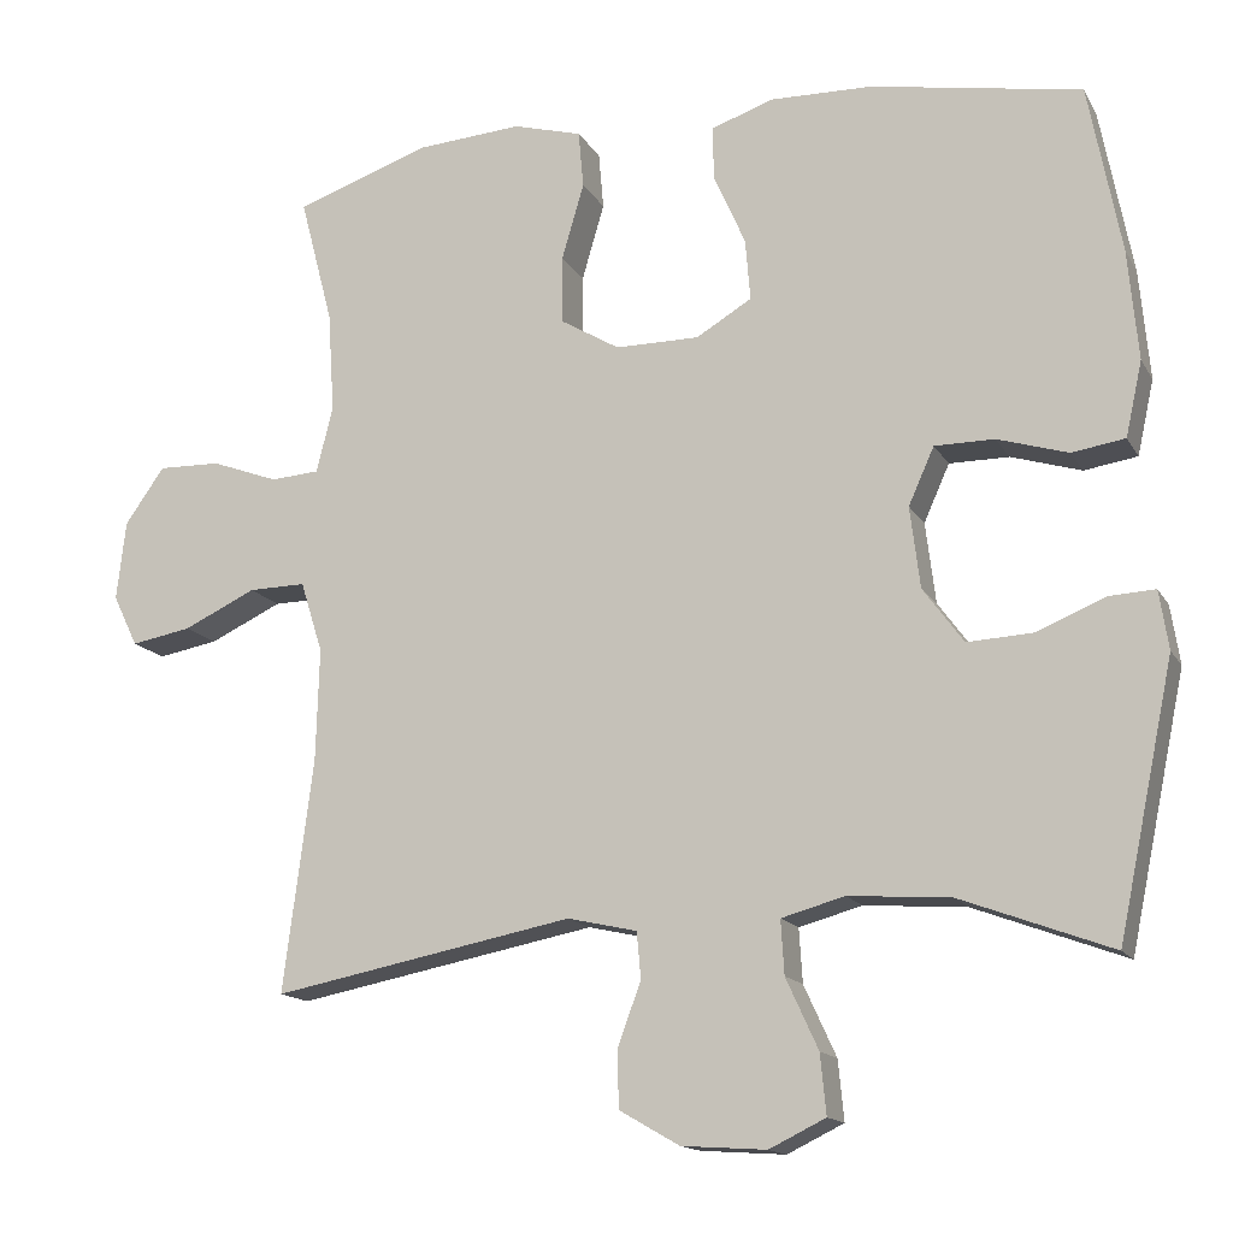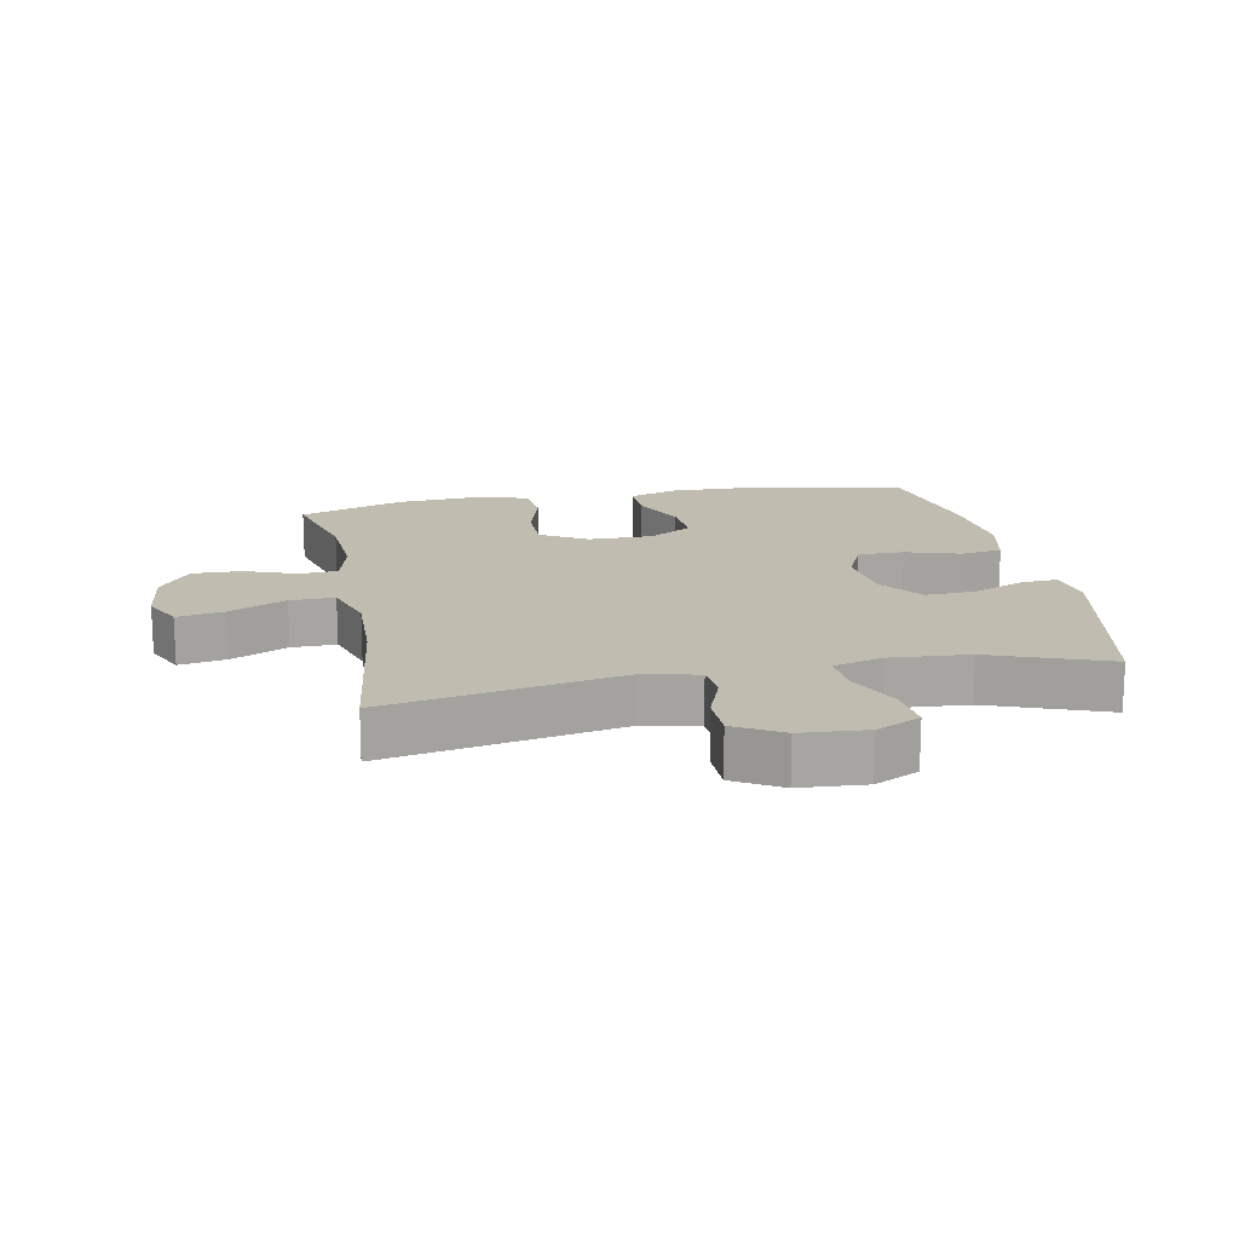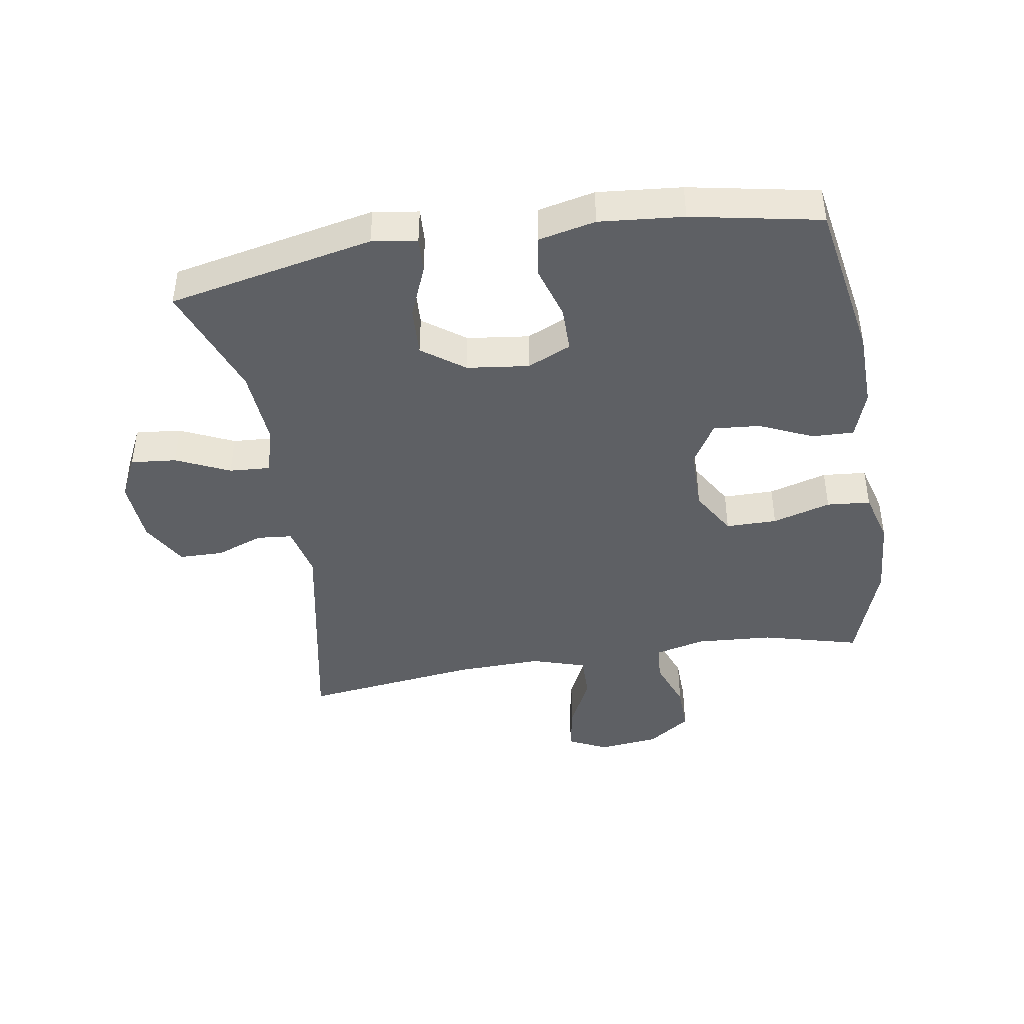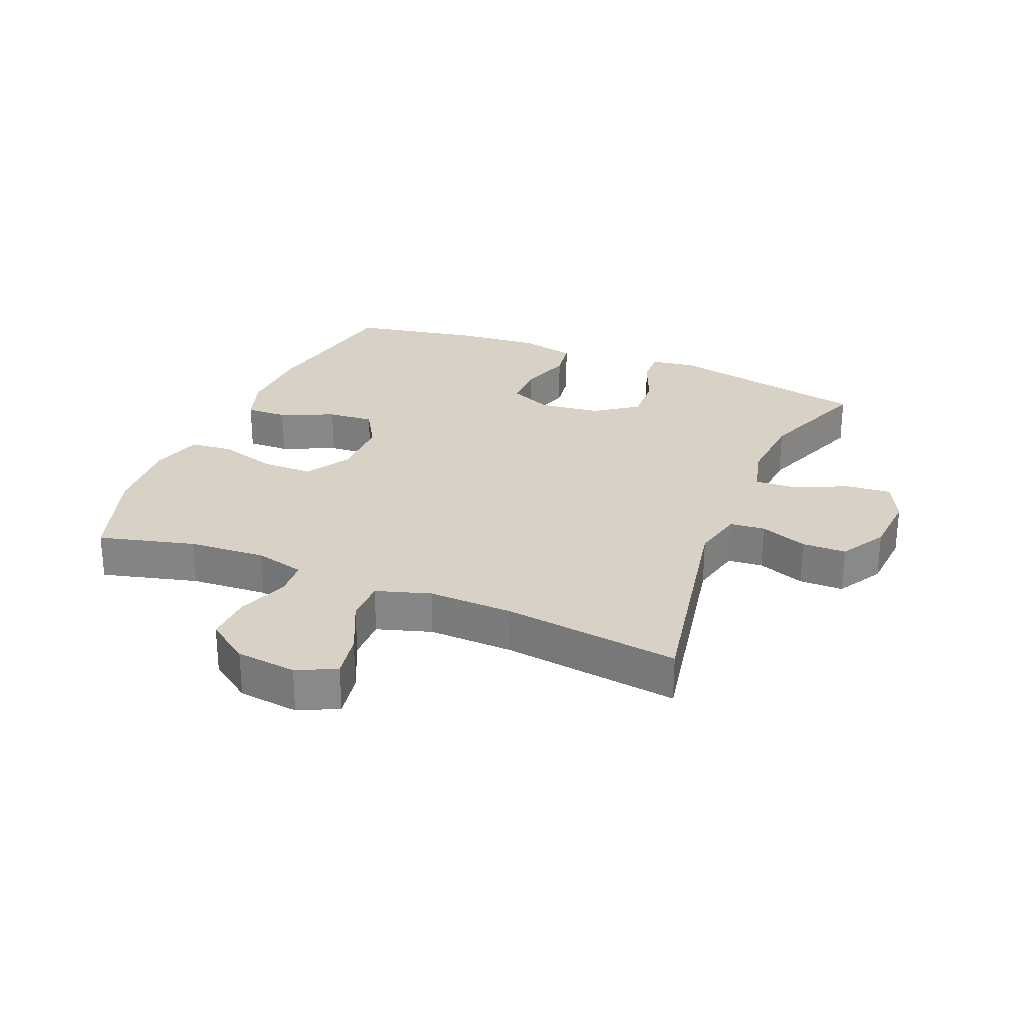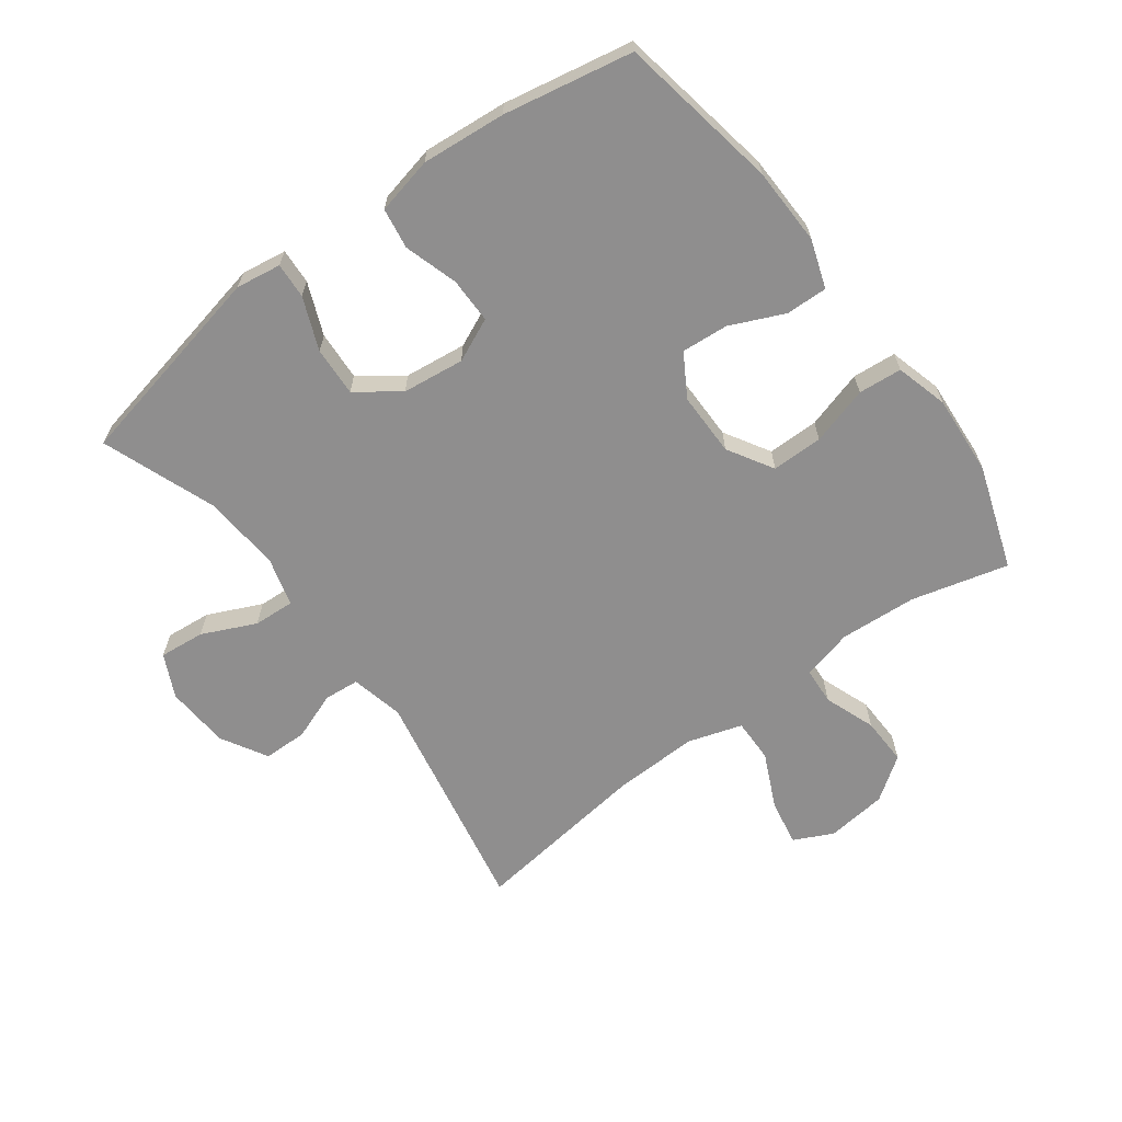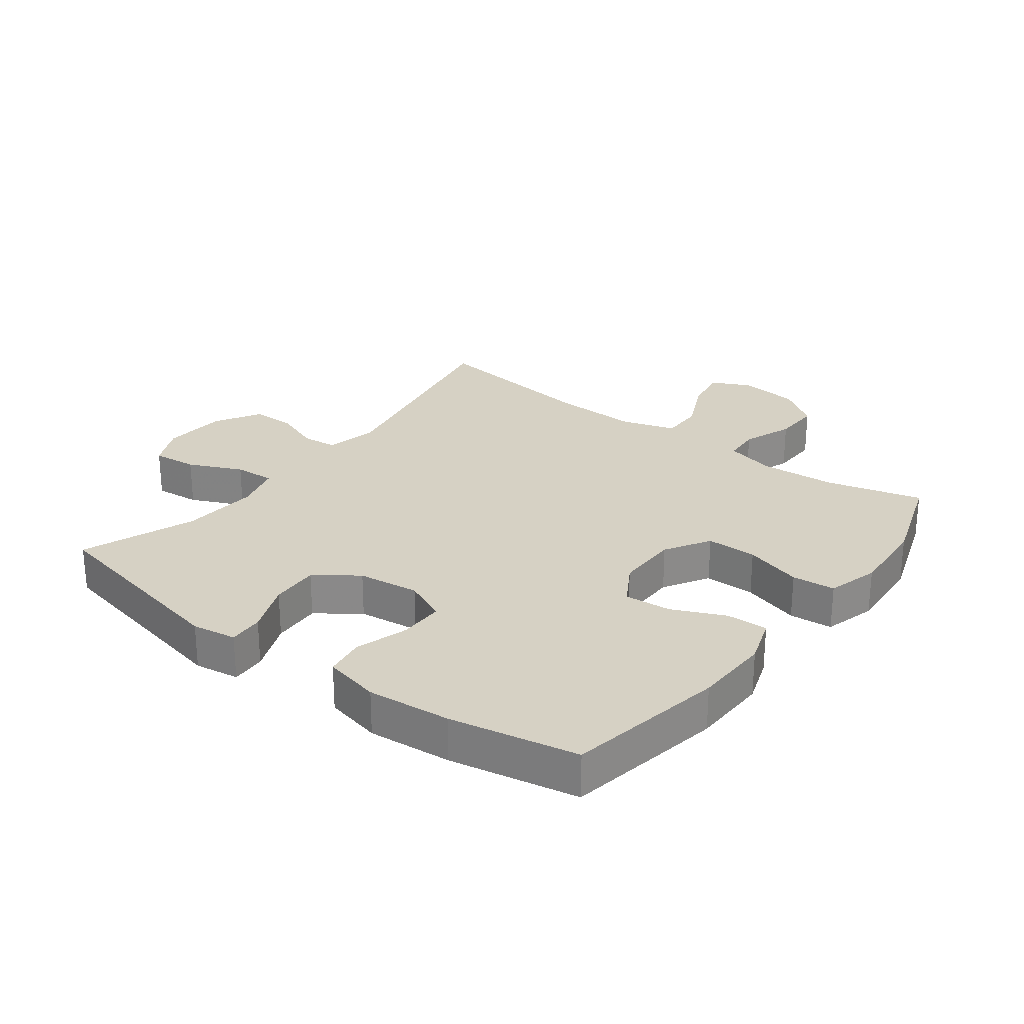
<metadata>
{"format":"obj","ext":"obj","renderer":"f3d","projection":"perspective","resolution":1024,"background":"white","views":[{"elev":-14.8,"azim":-159.6,"up":"+Z"},{"elev":16.5,"azim":169.0,"up":"+Y"},{"elev":-42.9,"azim":-80.8,"up":"+Y"},{"elev":27.2,"azim":112.6,"up":"+Y"},{"elev":-65.0,"azim":-53.4,"up":"+Y"},{"elev":26.6,"azim":-52.8,"up":"+Y"}]}
</metadata>
<code>
v -0.5 0.07 0.5
v -0.246 0.07 0.545
v -0.123 0.07 0.548
v -0.047 0.07 0.522
v -0.049 0.07 0.456
v -0.087 0.07 0.371
v -0.093 0.07 0.297
v -0.026 0.07 0.257
v 0.075 0.07 0.257
v 0.147 0.07 0.3
v 0.147 0.07 0.381
v 0.12 0.07 0.473
v 0.126 0.07 0.542
v 0.209 0.07 0.565
v 0.336 0.07 0.556
v 0.5 0.07 0.5
v 0.46 0.07 0.347
v 0.452 0.07 0.225
v 0.472 0.07 0.145
v 0.531 0.07 0.141
v 0.612 0.07 0.171
v 0.688 0.07 0.173
v 0.736 0.07 0.105
v 0.747 0.07 0.009
v 0.717 0.07 -0.053
v 0.644 0.07 -0.04
v 0.556 0.07 0.001
v 0.487 0.07 0.002
v 0.46 0.07 -0.084
v 0.464 0.07 -0.22
v 0.5 0.07 -0.5
v 0.136 0.07 -0.43
v 0.052 0.07 -0.449
v 0.047 0.07 -0.505
v 0.075 0.07 -0.58
v 0.074 0.07 -0.65
v 0.001 0.07 -0.692
v -0.101 0.07 -0.699
v -0.169 0.07 -0.666
v -0.162 0.07 -0.594
v -0.123 0.07 -0.509
v -0.119 0.07 -0.444
v -0.195 0.07 -0.423
v -0.318 0.07 -0.432
v -0.5 0.07 -0.5
v -0.568 0.07 -0.175
v -0.557 0.07 -0.104
v -0.501 0.07 -0.107
v -0.418 0.07 -0.141
v -0.34 0.07 -0.145
v -0.291 0.07 -0.078
v -0.279 0.07 0.02
v -0.31 0.07 0.089
v -0.382 0.07 0.089
v -0.467 0.07 0.063
v -0.531 0.07 0.073
v -0.551 0.07 0.163
v -0.539 0.07 0.296
v -0.5 0 0.5
v -0.246 0 0.545
v -0.123 0 0.548
v -0.047 0 0.522
v -0.049 0 0.456
v -0.087 0 0.371
v -0.093 0 0.297
v -0.026 0 0.257
v 0.075 0 0.257
v 0.147 0 0.3
v 0.147 0 0.381
v 0.12 0 0.473
v 0.126 0 0.542
v 0.209 0 0.565
v 0.336 0 0.556
v 0.5 0 0.5
v 0.46 0 0.347
v 0.452 0 0.225
v 0.472 0 0.145
v 0.531 0 0.141
v 0.612 0 0.171
v 0.688 0 0.173
v 0.736 0 0.105
v 0.747 0 0.009
v 0.717 0 -0.053
v 0.644 0 -0.04
v 0.556 0 0.001
v 0.487 0 0.002
v 0.46 0 -0.084
v 0.464 0 -0.22
v 0.5 0 -0.5
v 0.136 0 -0.43
v 0.052 0 -0.449
v 0.047 0 -0.505
v 0.075 0 -0.58
v 0.074 0 -0.65
v 0.001 0 -0.692
v -0.101 0 -0.699
v -0.169 0 -0.666
v -0.162 0 -0.594
v -0.123 0 -0.509
v -0.119 0 -0.444
v -0.195 0 -0.423
v -0.318 0 -0.432
v -0.5 0 -0.5
v -0.568 0 -0.175
v -0.557 0 -0.104
v -0.501 0 -0.107
v -0.418 0 -0.141
v -0.34 0 -0.145
v -0.291 0 -0.078
v -0.279 0 0.02
v -0.31 0 0.089
v -0.382 0 0.089
v -0.467 0 0.063
v -0.531 0 0.073
v -0.551 0 0.163
v -0.539 0 0.296
f 4 5 6
f 3 4 6
f 2 3 6
f 1 2 6
f 58 1 6
f 57 58 6
f 56 57 6
f 55 56 6
f 54 55 6
f 53 54 6 7
f 52 53 7 8
f 51 52 8 9
f 50 51 9 10
f 47 48 49
f 46 47 49
f 45 46 49
f 44 45 49
f 43 44 49 50
f 42 43 50 10
f 39 40 41
f 38 39 41
f 37 38 41
f 36 37 41
f 35 36 41
f 34 35 41
f 33 34 41 42
f 32 33 42 10
f 30 31 32 10
f 25 26 27
f 24 25 27
f 23 24 27
f 22 23 27
f 21 22 27
f 20 21 27
f 19 20 27 28
f 18 19 28 29
f 15 16 17
f 14 15 17
f 13 14 17
f 12 13 17
f 11 12 17
f 11 17 18
f 29 30 10 11
f 11 18 29
f 64 63 62
f 64 62 61
f 64 61 60
f 64 60 59
f 64 59 116
f 64 116 115
f 64 115 114
f 64 114 113
f 64 113 112
f 65 64 112 111
f 66 65 111 110
f 67 66 110 109
f 68 67 109 108
f 107 106 105
f 107 105 104
f 107 104 103
f 107 103 102
f 108 107 102 101
f 68 108 101 100
f 99 98 97
f 99 97 96
f 99 96 95
f 99 95 94
f 99 94 93
f 99 93 92
f 100 99 92 91
f 68 100 91 90
f 68 90 89 88
f 85 84 83
f 85 83 82
f 85 82 81
f 85 81 80
f 85 80 79
f 85 79 78
f 86 85 78 77
f 87 86 77 76
f 75 74 73
f 75 73 72
f 75 72 71
f 75 71 70
f 75 70 69
f 76 75 69
f 69 68 88 87
f 87 76 69
f 1 59 60 2
f 2 60 61 3
f 3 61 62 4
f 4 62 63 5
f 5 63 64 6
f 6 64 65 7
f 7 65 66 8
f 8 66 67 9
f 9 67 68 10
f 10 68 69 11
f 11 69 70 12
f 12 70 71 13
f 13 71 72 14
f 14 72 73 15
f 15 73 74 16
f 16 74 75 17
f 17 75 76 18
f 18 76 77 19
f 19 77 78 20
f 20 78 79 21
f 21 79 80 22
f 22 80 81 23
f 23 81 82 24
f 24 82 83 25
f 25 83 84 26
f 26 84 85 27
f 27 85 86 28
f 28 86 87 29
f 29 87 88 30
f 30 88 89 31
f 31 89 90 32
f 32 90 91 33
f 33 91 92 34
f 34 92 93 35
f 35 93 94 36
f 36 94 95 37
f 37 95 96 38
f 38 96 97 39
f 39 97 98 40
f 40 98 99 41
f 41 99 100 42
f 42 100 101 43
f 43 101 102 44
f 44 102 103 45
f 45 103 104 46
f 46 104 105 47
f 47 105 106 48
f 48 106 107 49
f 49 107 108 50
f 50 108 109 51
f 51 109 110 52
f 52 110 111 53
f 53 111 112 54
f 54 112 113 55
f 55 113 114 56
f 56 114 115 57
f 57 115 116 58
f 58 116 59 1

</code>
